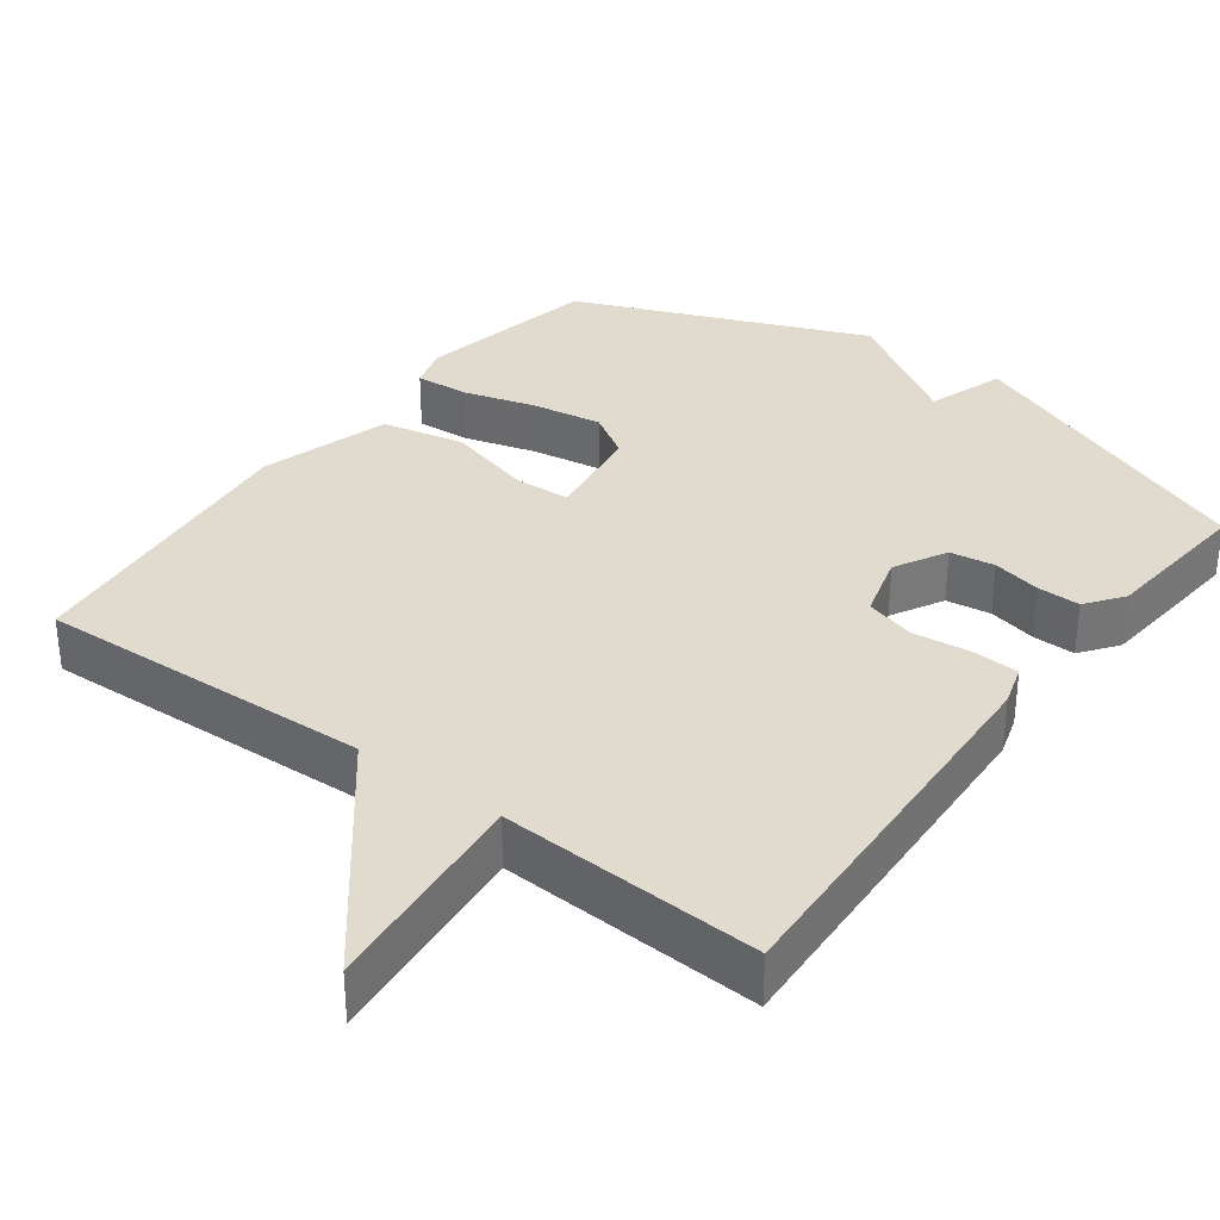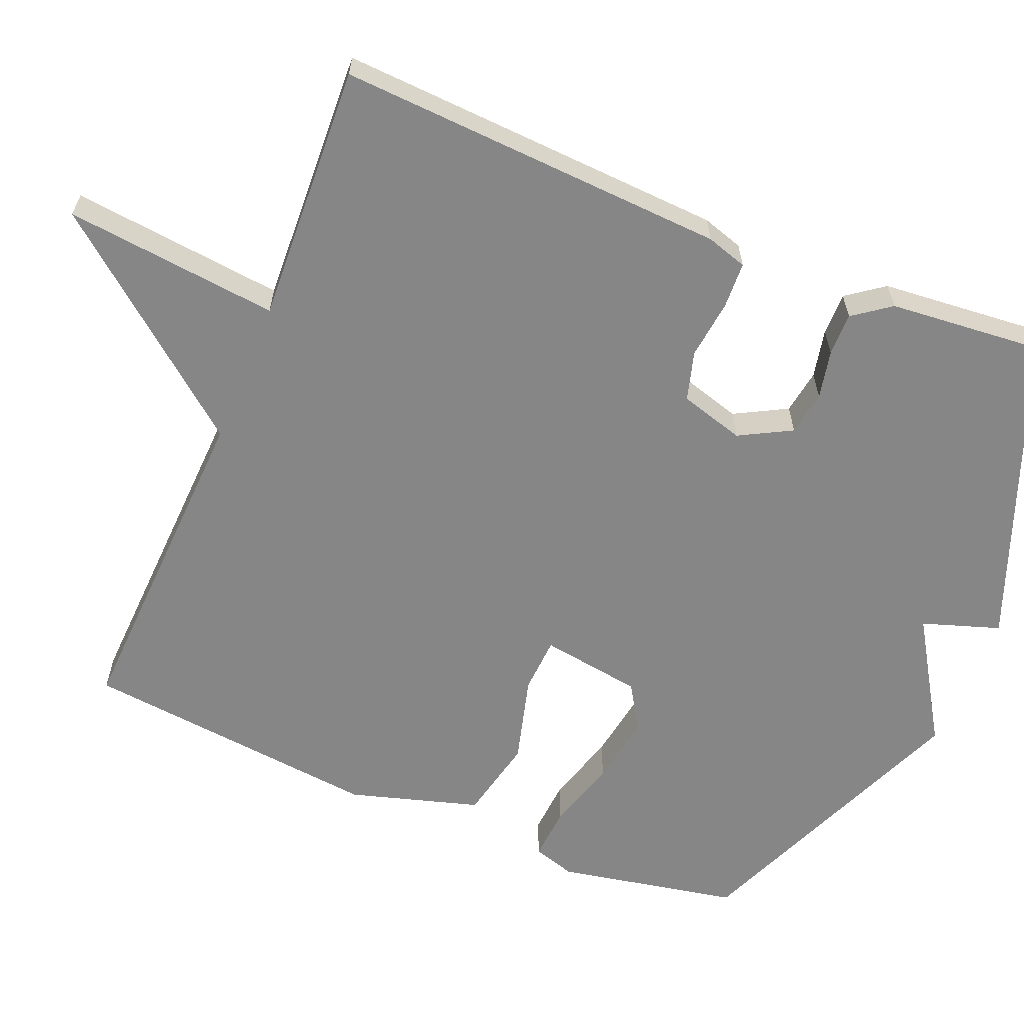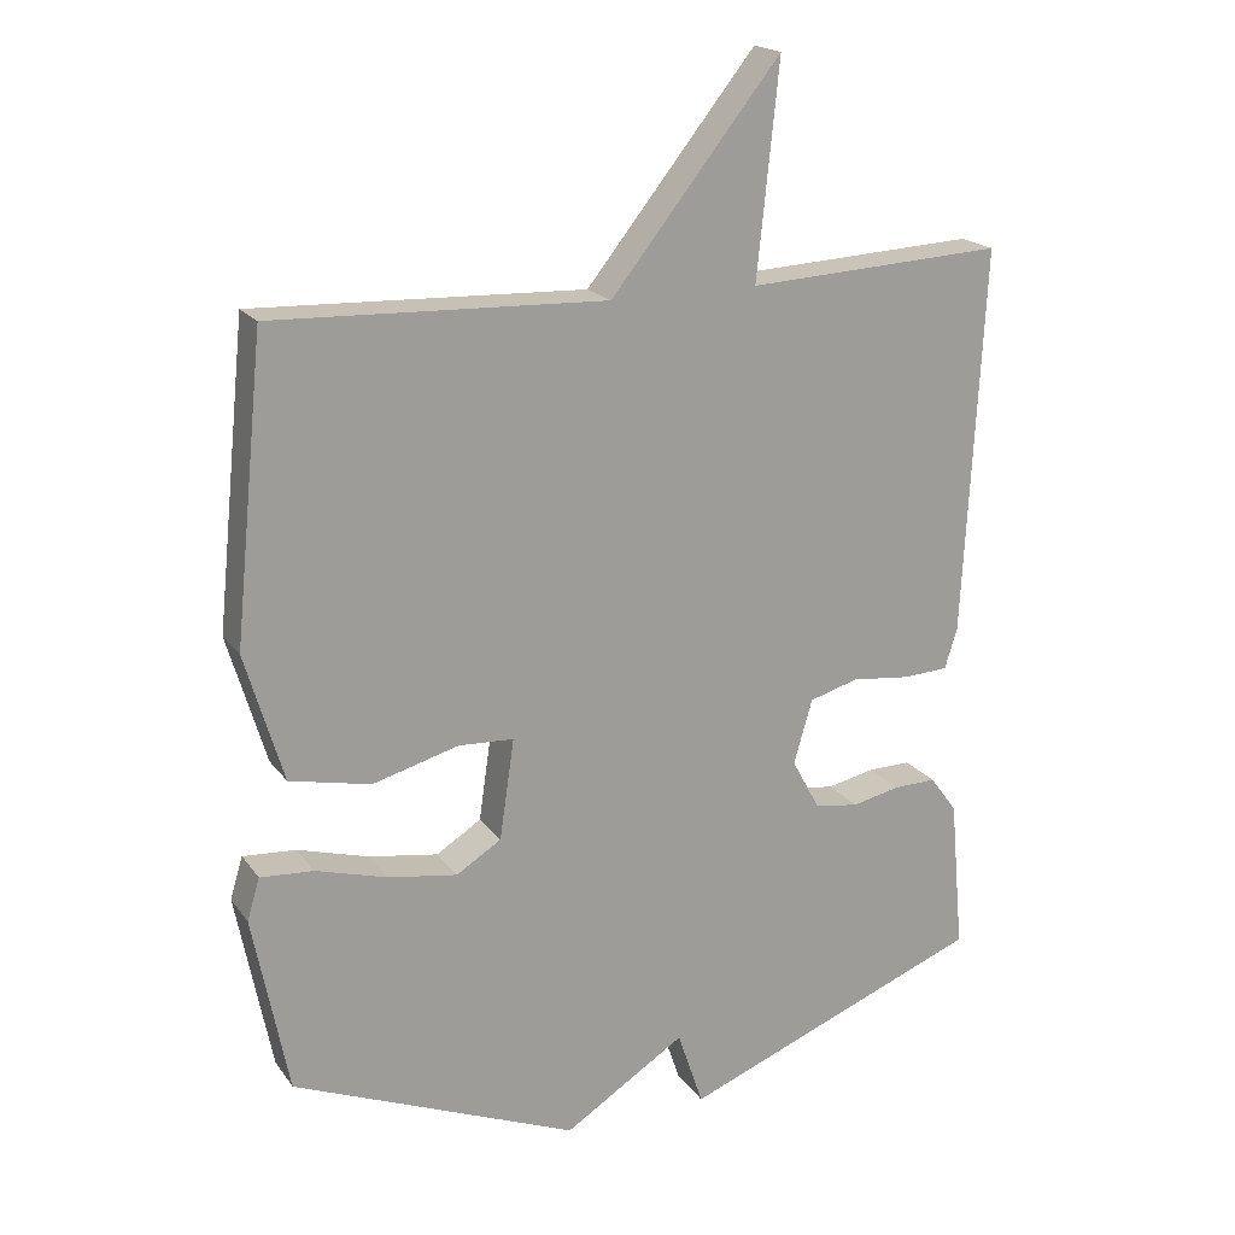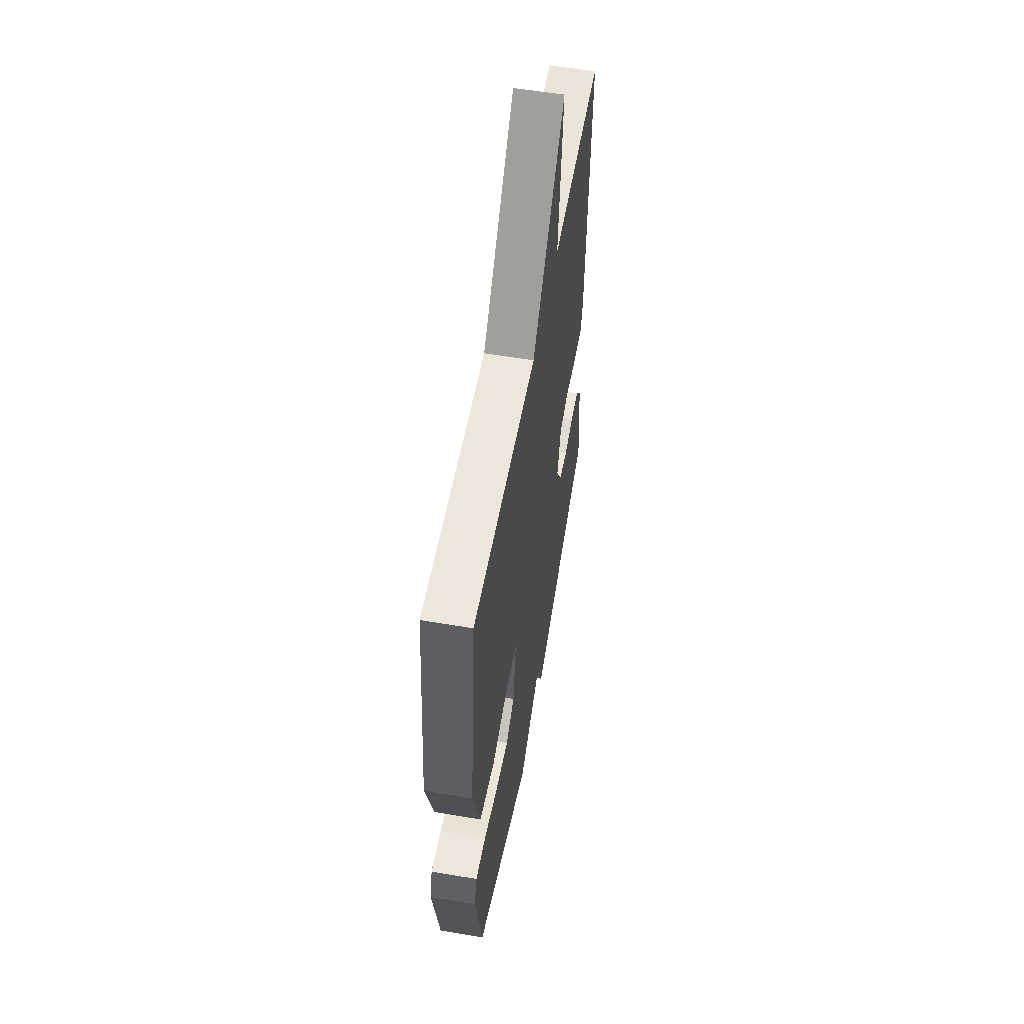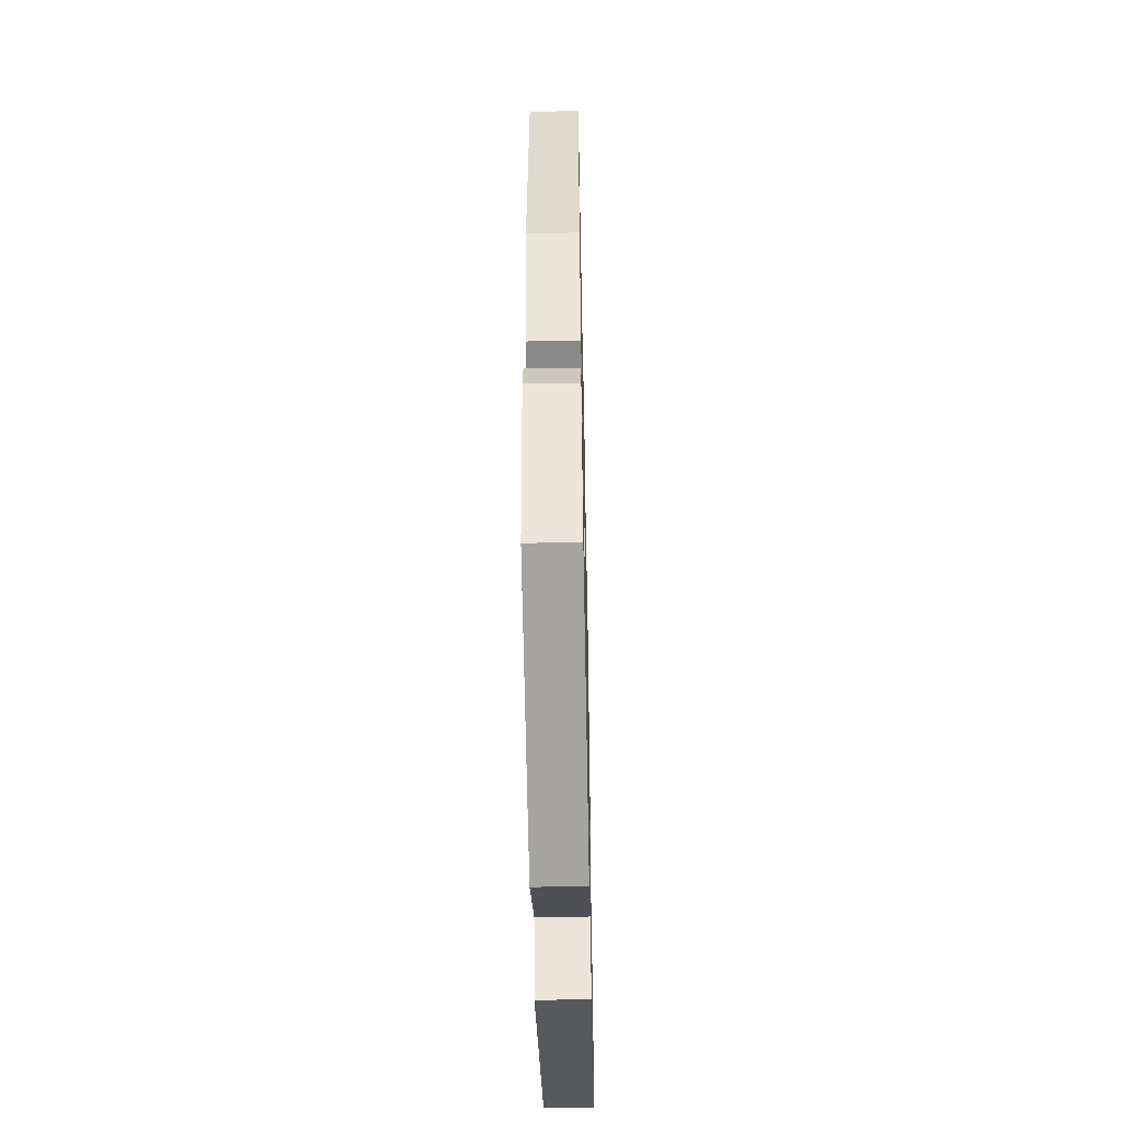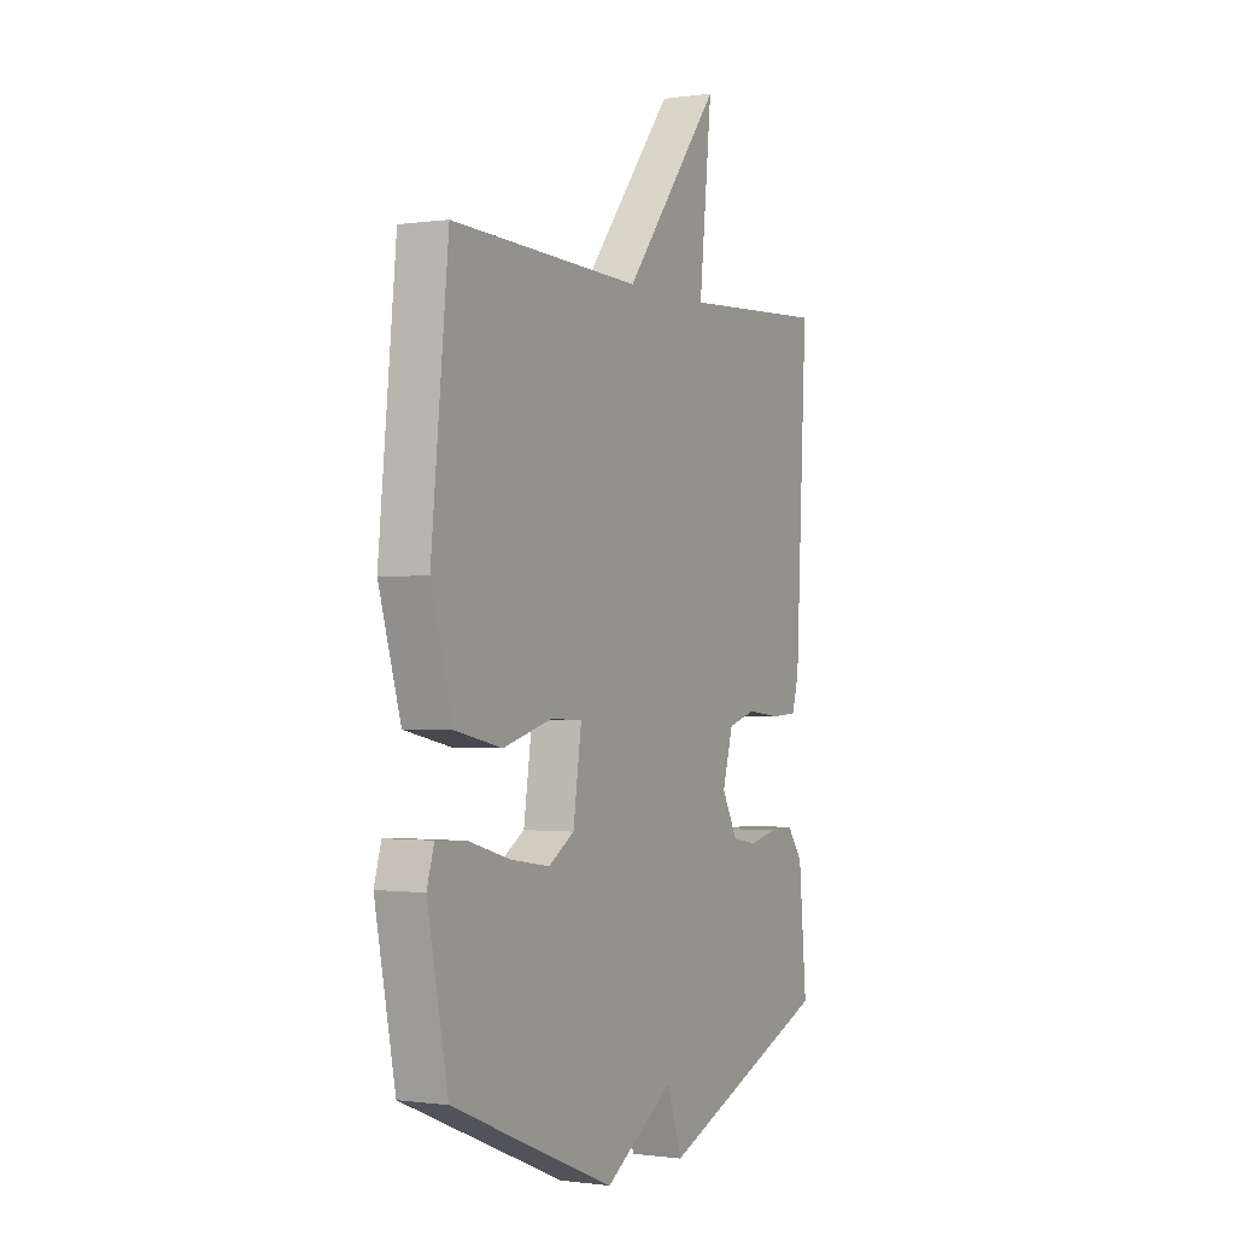
<metadata>
{"format":"obj","ext":"obj","renderer":"f3d","projection":"perspective","resolution":1024,"background":"white","views":[{"elev":33.6,"azim":36.7,"up":"+Y"},{"elev":-62.1,"azim":67.4,"up":"+Y"},{"elev":19.3,"azim":-25.1,"up":"+Z"},{"elev":56.3,"azim":-79.9,"up":"+Z"},{"elev":-51.0,"azim":-88.8,"up":"+Z"},{"elev":-0.7,"azim":-62.3,"up":"+Z"}]}
</metadata>
<code>
v 0.5 0.07 -0.5
v 0.088 0.07 -0.66
v 0.053 0.07 -0.556
v -0.112 0.07 -0.66
v -0.5 0.07 -0.5
v -0.548 0.07 -0.257
v -0.531 0.07 -0.2
v -0.459 0.07 -0.205
v -0.362 0.07 -0.233
v -0.268 0.07 -0.248
v -0.207 0.07 -0.21
v -0.187 0.07 -0.074
v -0.262 0.07 -0.07
v -0.379 0.07 -0.102
v -0.489 0.07 -0.078
v -0.541 0.07 0.096
v -0.5 0.07 0.5
v -0.049 0.07 0.482
v 0.181 0.07 0.77
v 0.151 0.07 0.482
v 0.5 0.07 0.5
v 0.473 0.07 -0.024
v 0.456 0.07 -0.079
v 0.394 0.07 -0.082
v 0.314 0.07 -0.073
v 0.248 0.07 -0.092
v 0.223 0.07 -0.179
v 0.261 0.07 -0.249
v 0.321 0.07 -0.258
v 0.386 0.07 -0.244
v 0.444 0.07 -0.243
v 0.481 0.07 -0.293
v 0.5 0 -0.5
v 0.088 0 -0.66
v 0.053 0 -0.556
v -0.112 0 -0.66
v -0.5 0 -0.5
v -0.548 0 -0.257
v -0.531 0 -0.2
v -0.459 0 -0.205
v -0.362 0 -0.233
v -0.268 0 -0.248
v -0.207 0 -0.21
v -0.187 0 -0.074
v -0.262 0 -0.07
v -0.379 0 -0.102
v -0.489 0 -0.078
v -0.541 0 0.096
v -0.5 0 0.5
v -0.049 0 0.482
v 0.181 0 0.77
v 0.151 0 0.482
v 0.5 0 0.5
v 0.473 0 -0.024
v 0.456 0 -0.079
v 0.394 0 -0.082
v 0.314 0 -0.073
v 0.248 0 -0.092
v 0.223 0 -0.179
v 0.261 0 -0.249
v 0.321 0 -0.258
v 0.386 0 -0.244
v 0.444 0 -0.243
v 0.481 0 -0.293
f 1 2 3
f 32 1 3
f 31 32 3
f 30 31 3
f 29 30 3
f 4 5 6
f 3 4 6
f 29 3 6
f 28 29 6
f 23 24 25
f 22 23 25
f 21 22 25
f 20 21 25
f 20 25 26
f 18 19 20
f 18 20 26 27
f 16 17 18
f 15 16 18
f 14 15 18
f 13 14 18
f 12 13 18
f 11 12 18 27
f 6 7 8 9
f 6 9 10
f 28 6 10
f 10 11 27 28
f 35 34 33
f 35 33 64
f 35 64 63
f 35 63 62
f 35 62 61
f 38 37 36
f 38 36 35
f 38 35 61
f 38 61 60
f 57 56 55
f 57 55 54
f 57 54 53
f 57 53 52
f 58 57 52
f 52 51 50
f 59 58 52 50
f 50 49 48
f 50 48 47
f 50 47 46
f 50 46 45
f 50 45 44
f 59 50 44 43
f 41 40 39 38
f 42 41 38
f 42 38 60
f 60 59 43 42
f 1 33 34 2
f 2 34 35 3
f 3 35 36 4
f 4 36 37 5
f 5 37 38 6
f 6 38 39 7
f 7 39 40 8
f 8 40 41 9
f 9 41 42 10
f 10 42 43 11
f 11 43 44 12
f 12 44 45 13
f 13 45 46 14
f 14 46 47 15
f 15 47 48 16
f 16 48 49 17
f 17 49 50 18
f 18 50 51 19
f 19 51 52 20
f 20 52 53 21
f 21 53 54 22
f 22 54 55 23
f 23 55 56 24
f 24 56 57 25
f 25 57 58 26
f 26 58 59 27
f 27 59 60 28
f 28 60 61 29
f 29 61 62 30
f 30 62 63 31
f 31 63 64 32
f 32 64 33 1

</code>
